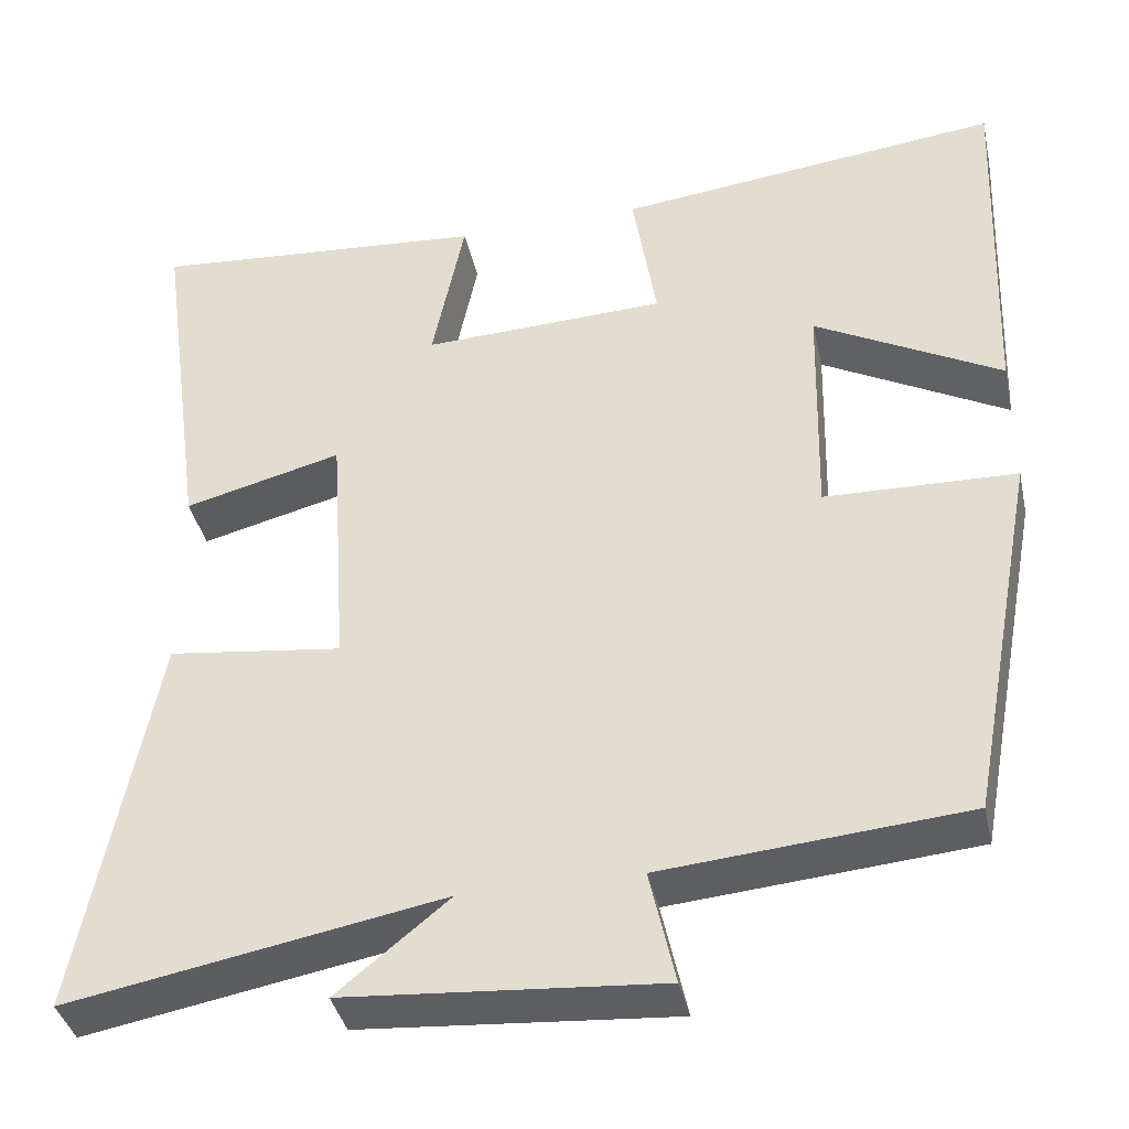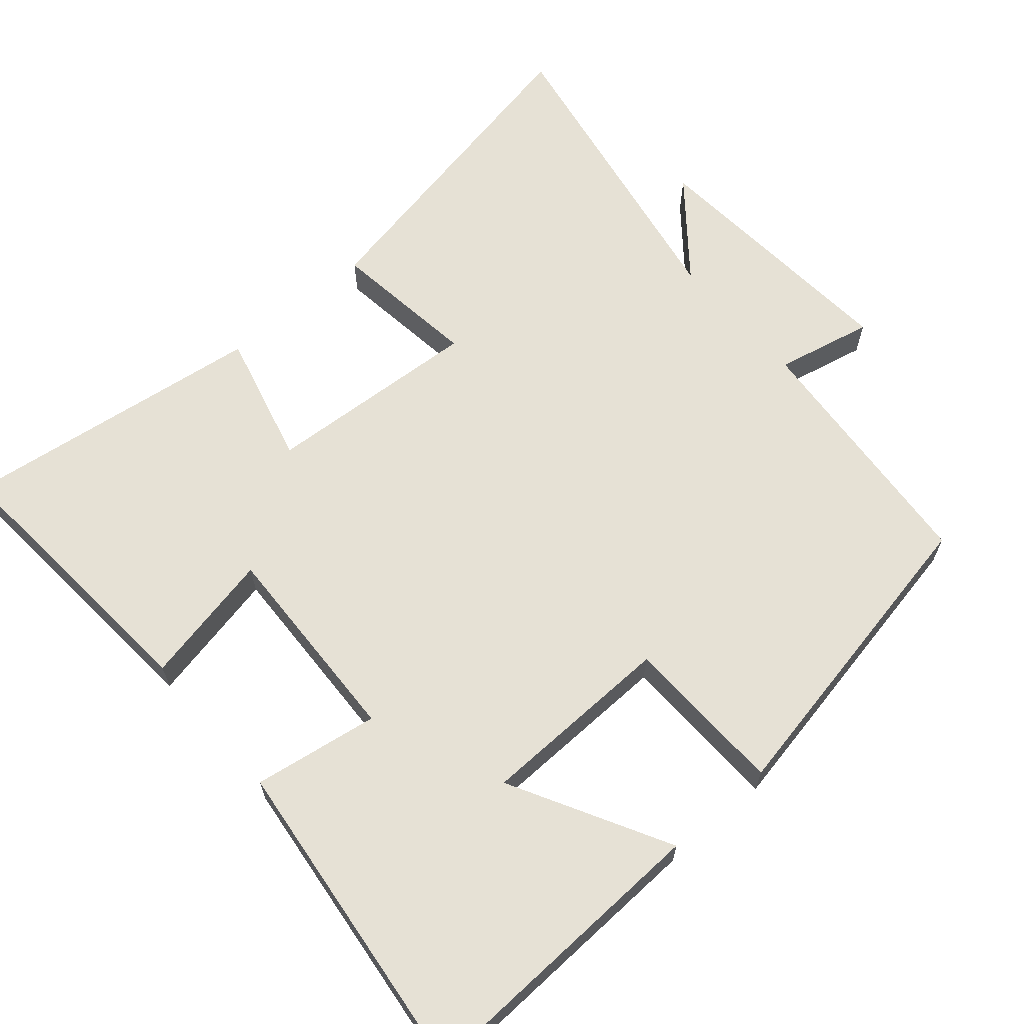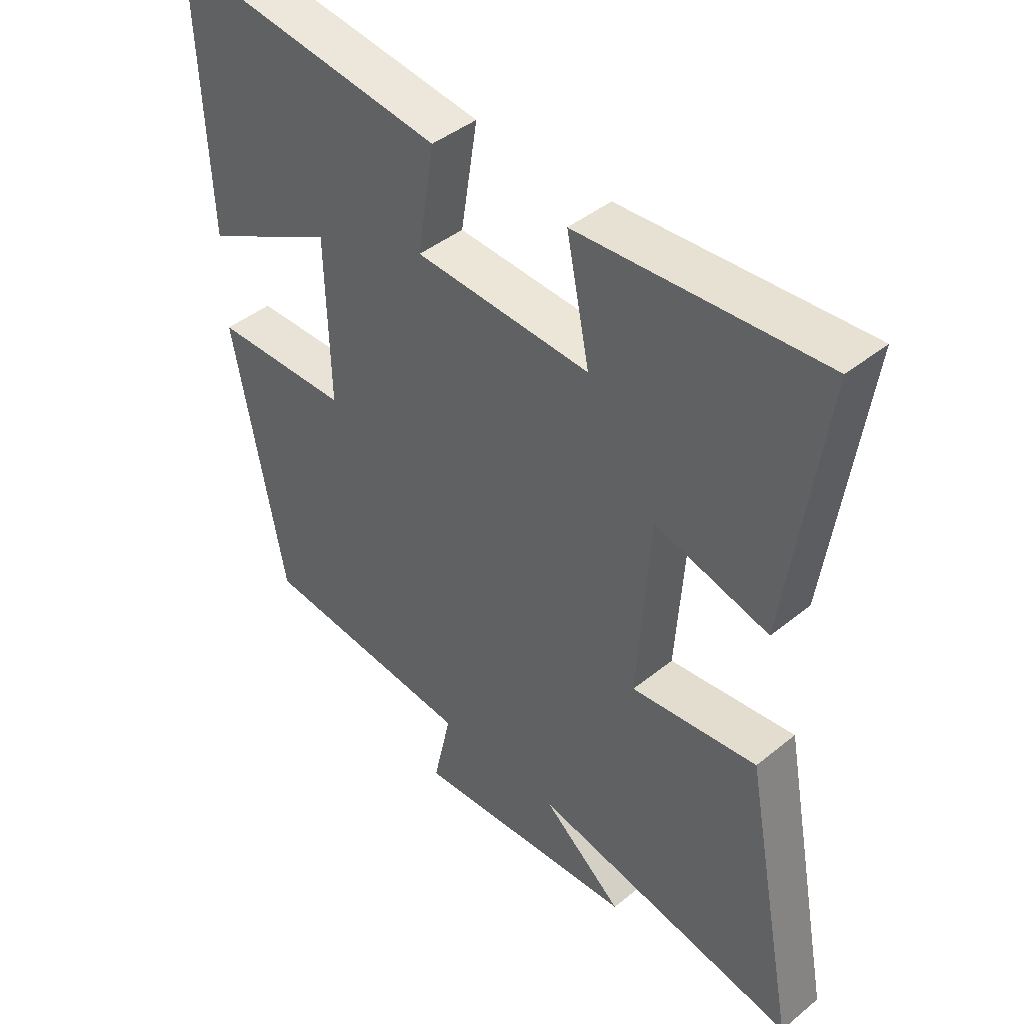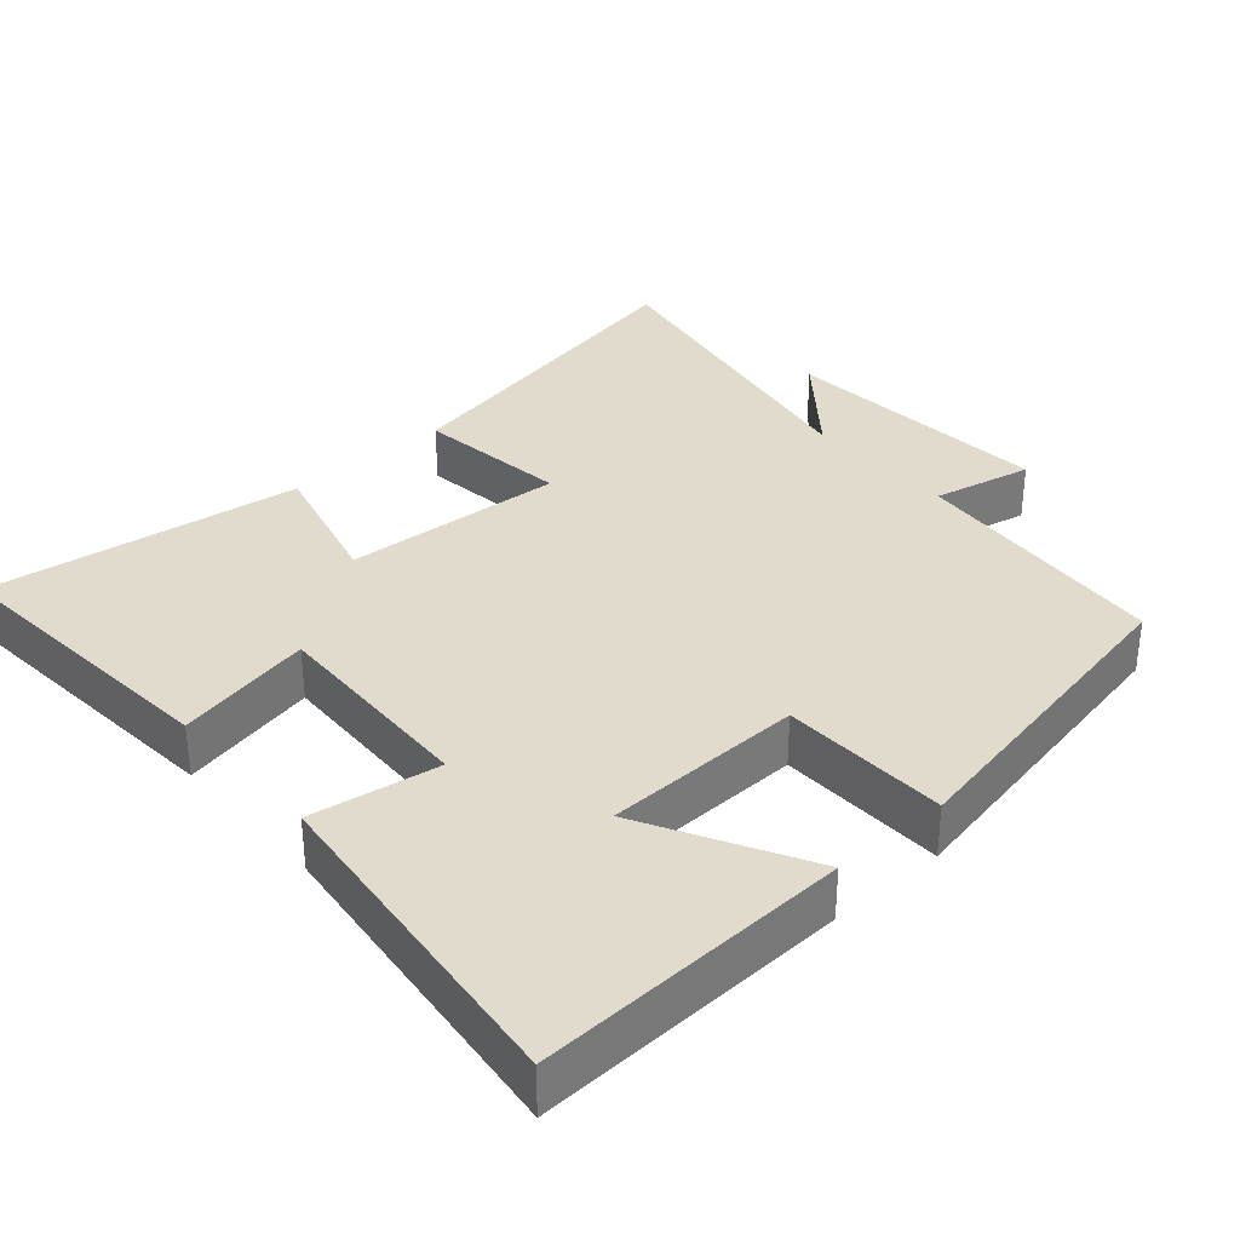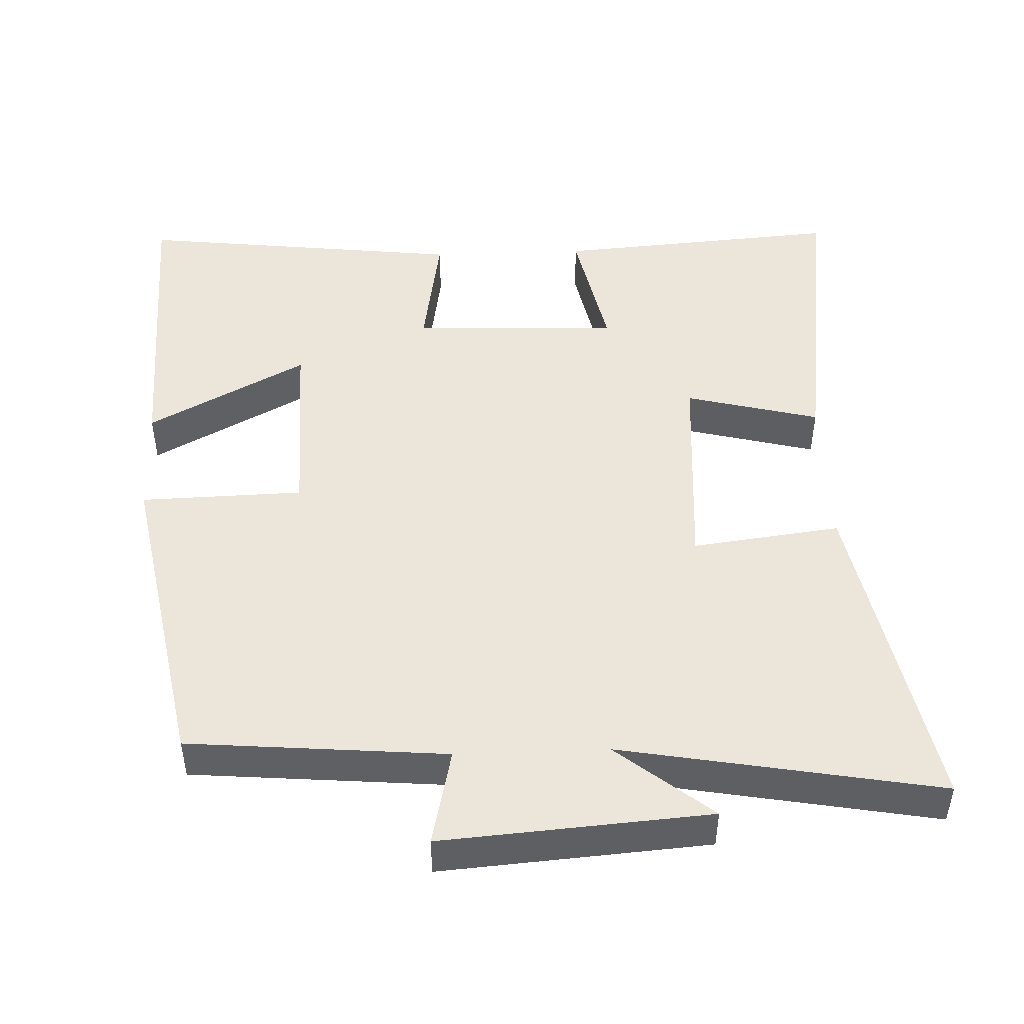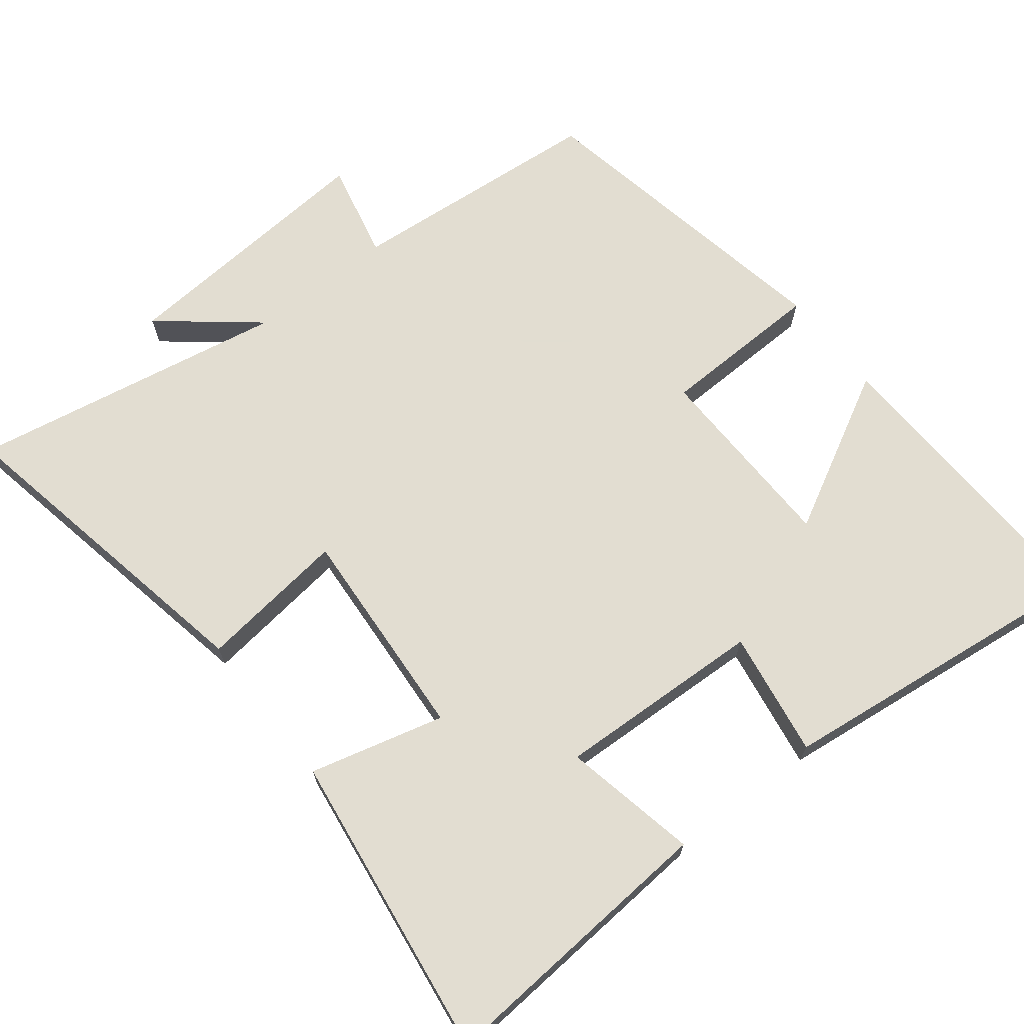
<metadata>
{"format":"obj","ext":"obj","renderer":"f3d","projection":"perspective","resolution":1024,"background":"white","views":[{"elev":-38.8,"azim":12.4,"up":"+Z"},{"elev":64.4,"azim":49.1,"up":"+Y"},{"elev":43.3,"azim":-133.7,"up":"+Z"},{"elev":33.9,"azim":48.5,"up":"+Y"},{"elev":47.5,"azim":177.8,"up":"+Y"},{"elev":68.6,"azim":-38.1,"up":"+Y"}]}
</metadata>
<code>
v -0.559 0.07 0.53
v -0.161 0.07 0.5
v -0.199 0.07 0.314
v 0.089 0.07 0.326
v 0.061 0.07 0.5
v 0.516 0.07 0.554
v 0.5 0.07 0.13
v 0.28 0.07 0.248
v 0.274 0.07 -0.022
v 0.5 0.07 -0.028
v 0.417 0.07 -0.469
v 0.06 0.07 -0.5
v 0.09 0.07 -0.635
v -0.28 0.07 -0.607
v -0.148 0.07 -0.5
v -0.588 0.07 -0.58
v -0.5 0.07 -0.122
v -0.294 0.07 -0.148
v -0.314 0.07 0.152
v -0.5 0.07 0.104
v -0.559 0 0.53
v -0.161 0 0.5
v -0.199 0 0.314
v 0.089 0 0.326
v 0.061 0 0.5
v 0.516 0 0.554
v 0.5 0 0.13
v 0.28 0 0.248
v 0.274 0 -0.022
v 0.5 0 -0.028
v 0.417 0 -0.469
v 0.06 0 -0.5
v 0.09 0 -0.635
v -0.28 0 -0.607
v -0.148 0 -0.5
v -0.588 0 -0.58
v -0.5 0 -0.122
v -0.294 0 -0.148
v -0.314 0 0.152
v -0.5 0 0.104
f 19 20 1 2
f 18 19 2 3
f 15 16 17 18
f 15 18 3 4
f 12 13 14 15
f 12 15 4
f 9 10 11 12
f 8 9 12 4
f 5 6 7 8
f 4 5 8
f 22 21 40 39
f 23 22 39 38
f 38 37 36 35
f 24 23 38 35
f 35 34 33 32
f 24 35 32
f 32 31 30 29
f 24 32 29 28
f 28 27 26 25
f 28 25 24
f 1 21 22 2
f 2 22 23 3
f 3 23 24 4
f 4 24 25 5
f 5 25 26 6
f 6 26 27 7
f 7 27 28 8
f 8 28 29 9
f 9 29 30 10
f 10 30 31 11
f 11 31 32 12
f 12 32 33 13
f 13 33 34 14
f 14 34 35 15
f 15 35 36 16
f 16 36 37 17
f 17 37 38 18
f 18 38 39 19
f 19 39 40 20
f 20 40 21 1

</code>
